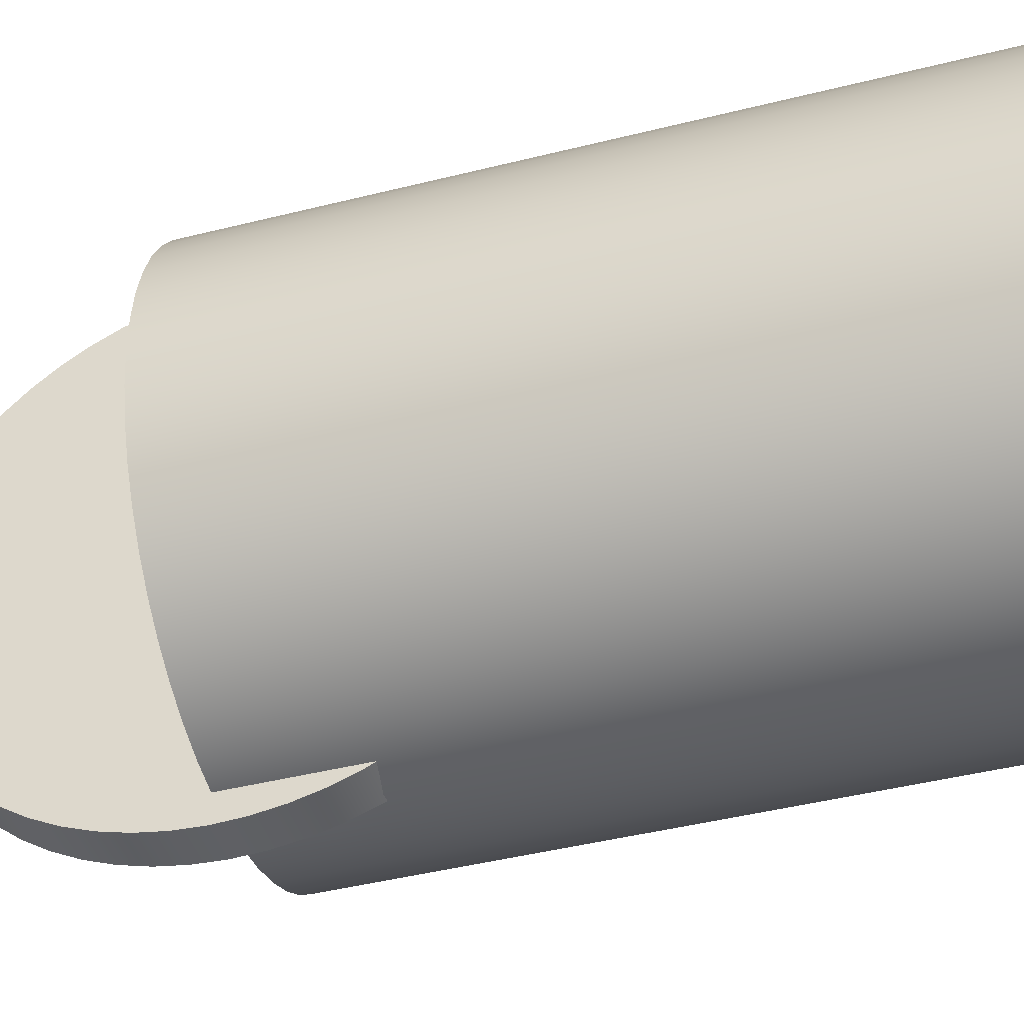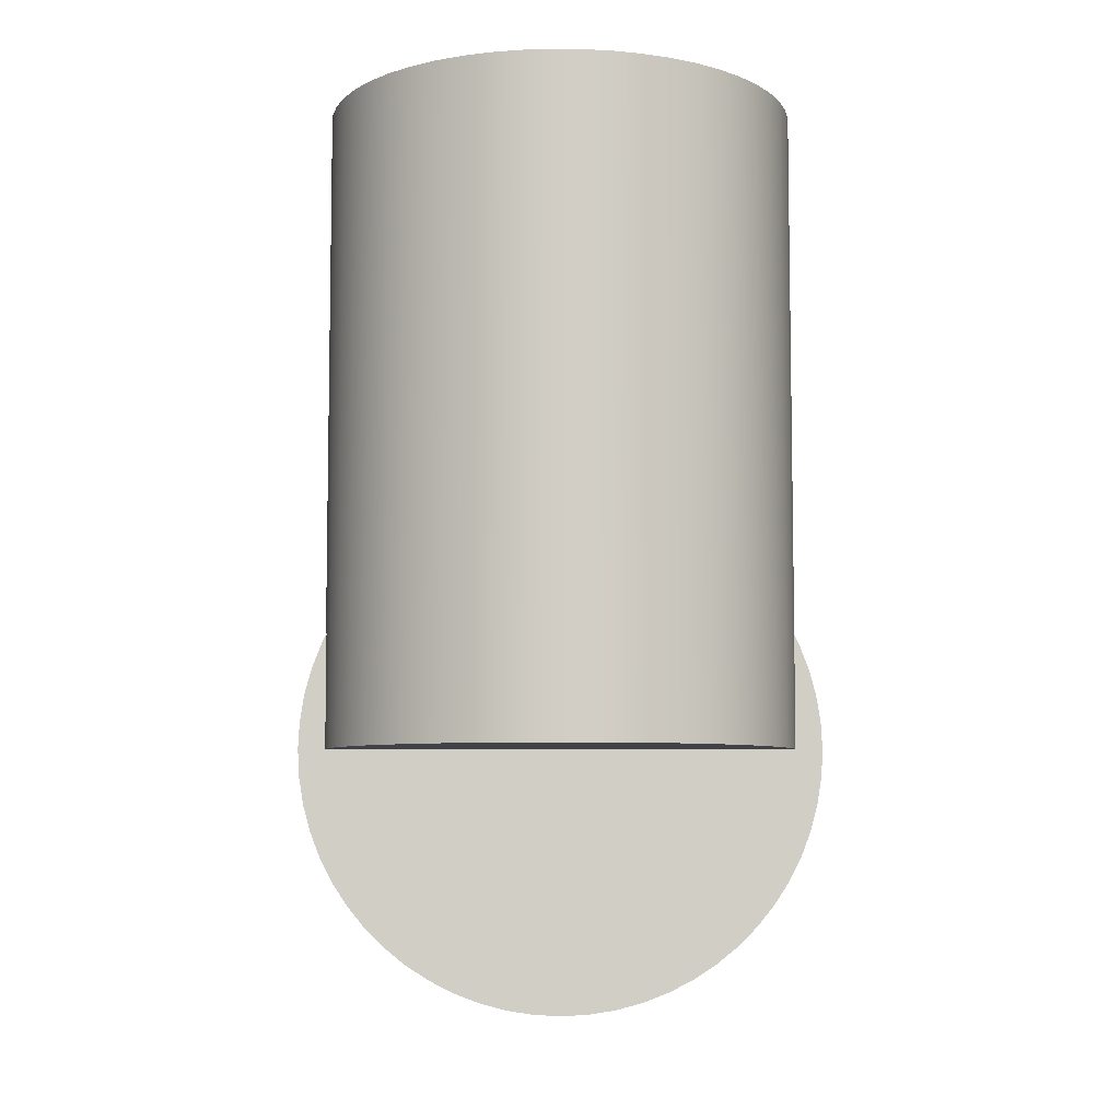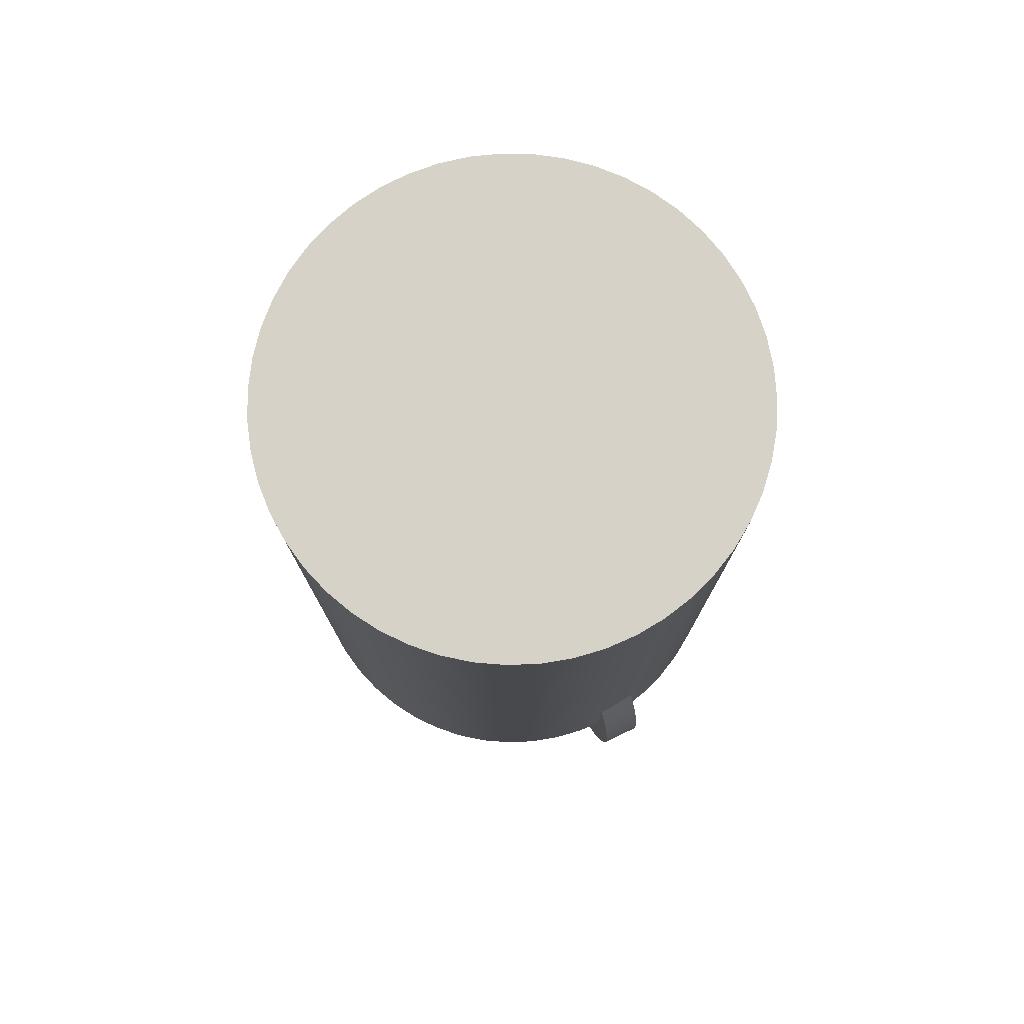
<metadata>
{"format":"obj","ext":"obj","renderer":"f3d","projection":"perspective","resolution":1024,"background":"white","views":[{"elev":-43.2,"azim":106.7,"up":"+Z"},{"elev":-6.8,"azim":88.4,"up":"+Y"},{"elev":77.5,"azim":-25.4,"up":"+Y"}]}
</metadata>
<code>
v 0.254 -2.126e-16 1.736
v 0.254 0.1815 1.727
v 0.254 0.361 1.698
v 0.254 0.5365 1.651
v 0.254 0.7061 1.586
v 0.254 0.868 1.503
v 0.254 1.02 1.405
v 0.254 1.162 1.29
v 0.254 1.29 1.162
v 0.254 1.405 1.02
v 0.254 1.503 0.868
v 0.254 1.586 0.7061
v 0.254 1.651 0.5365
v 0.254 1.698 0.361
v 0.254 1.727 0.1815
v 0.254 1.736 -1.063e-16
v 0.254 1.727 -0.1815
v 0.254 1.698 -0.361
v 0.254 1.651 -0.5365
v 0.254 1.586 -0.7061
v 0.254 1.503 -0.868
v 0.254 1.405 -1.02
v 0.254 1.29 -1.162
v 0.254 1.162 -1.29
v 0.254 1.02 -1.405
v 0.254 0.868 -1.503
v 0.254 0.7061 -1.586
v 0.254 0.5365 -1.651
v 0.254 0.361 -1.698
v 0.254 0.1815 -1.727
v 0.254 0 -1.736
v 0.254 -0.1815 -1.727
v 0.254 -0.361 -1.698
v 0.254 -0.5365 -1.651
v 0.254 -0.7061 -1.586
v 0.254 -0.868 -1.503
v 0.254 -1.02 -1.405
v 0.254 -1.162 -1.29
v 0.254 -1.29 -1.162
v 0.254 -1.405 -1.02
v 0.254 -1.503 -0.868
v 0.254 -1.586 -0.7061
v 0.254 -1.651 -0.5365
v 0.254 -1.698 -0.361
v 0.254 -1.727 -0.1815
v 0.254 -1.736 -1.063e-16
v 0.254 -1.727 0.1815
v 0.254 -1.698 0.361
v 0.254 -1.651 0.5365
v 0.254 -1.586 0.7061
v 0.254 -1.503 0.868
v 0.254 -1.405 1.02
v 0.254 -1.29 1.162
v 0.254 -1.162 1.29
v 0.254 -1.02 1.405
v 0.254 -0.868 1.503
v 0.254 -0.7061 1.586
v 0.254 -0.5365 1.651
v 0.254 -0.361 1.698
v 0.254 -0.1815 1.727
v 0 -2.126e-16 1.736
v 0 -0.1815 1.727
v 0 -0.361 1.698
v 0 -0.5365 1.651
v 0 -0.7061 1.586
v 0 -0.868 1.503
v 0 -1.02 1.405
v 0 -1.162 1.29
v 0 -1.29 1.162
v 0 -1.405 1.02
v 0 -1.503 0.868
v 0 -1.586 0.7061
v 0 -1.651 0.5365
v 0 -1.698 0.361
v 0 -1.727 0.1815
v 0 -1.736 -1.063e-16
v 0 -1.727 -0.1815
v 0 -1.698 -0.361
v 0 -1.651 -0.5365
v 0 -1.586 -0.7061
v 0 -1.503 -0.868
v 0 -1.405 -1.02
v 0 -1.29 -1.162
v 0 -1.162 -1.29
v 0 -1.02 -1.405
v 0 -0.868 -1.503
v 0 -0.7061 -1.586
v 0 -0.5365 -1.651
v 0 -0.361 -1.698
v 0 -0.1815 -1.727
v 0 0 -1.736
v 0 0.1815 -1.727
v 0 0.361 -1.698
v 0 0.5365 -1.651
v 0 0.7061 -1.586
v 0 0.868 -1.503
v 0 1.02 -1.405
v 0 1.162 -1.29
v 0 1.29 -1.162
v 0 1.405 -1.02
v 0 1.503 -0.868
v 0 1.586 -0.7061
v 0 1.651 -0.5365
v 0 1.698 -0.361
v 0 1.727 -0.1815
v 0 1.736 -1.063e-16
v 0 1.727 0.1815
v 0 1.698 0.361
v 0 1.651 0.5365
v 0 1.586 0.7061
v 0 1.503 0.868
v 0 1.405 1.02
v 0 1.29 1.162
v 0 1.162 1.29
v 0 1.02 1.405
v 0 0.868 1.503
v 0 0.7061 1.586
v 0 0.5365 1.651
v 0 0.361 1.698
v 0 0.1815 1.727
v 0 -2.126e-16 1.736
v 0.254 -2.126e-16 1.736
v 0.254 -2.126e-16 1.736
v 0.254 -0.1815 1.727
v 0.254 -0.361 1.698
v 0.254 -0.5365 1.651
v 0.254 -0.7061 1.586
v 0.254 -0.868 1.503
v 0.254 -1.02 1.405
v 0.254 -1.162 1.29
v 0.254 -1.29 1.162
v 0.254 -1.405 1.02
v 0.254 -1.503 0.868
v 0.254 -1.586 0.7061
v 0.254 -1.651 0.5365
v 0.254 -1.698 0.361
v 0.254 -1.727 0.1815
v 0.254 -1.736 -1.063e-16
v 0.254 -1.727 -0.1815
v 0.254 -1.698 -0.361
v 0.254 -1.651 -0.5365
v 0.254 -1.586 -0.7061
v 0.254 -1.503 -0.868
v 0.254 -1.405 -1.02
v 0.254 -1.29 -1.162
v 0.254 -1.162 -1.29
v 0.254 -1.02 -1.405
v 0.254 -0.868 -1.503
v 0.254 -0.7061 -1.586
v 0.254 -0.5365 -1.651
v 0.254 -0.361 -1.698
v 0.254 -0.1815 -1.727
v 0.254 0 -1.736
v 0.254 0.1815 -1.727
v 0.254 0.361 -1.698
v 0.254 0.5365 -1.651
v 0.254 0.7061 -1.586
v 0.254 0.868 -1.503
v 0.254 1.02 -1.405
v 0.254 1.162 -1.29
v 0.254 1.29 -1.162
v 0.254 1.405 -1.02
v 0.254 1.503 -0.868
v 0.254 1.586 -0.7061
v 0.254 1.651 -0.5365
v 0.254 1.698 -0.361
v 0.254 1.727 -0.1815
v 0.254 1.736 -1.063e-16
v 0.254 1.727 0.1815
v 0.254 1.698 0.361
v 0.254 1.651 0.5365
v 0.254 1.586 0.7061
v 0.254 1.503 0.868
v 0.254 1.405 1.02
v 0.254 1.29 1.162
v 0.254 1.162 1.29
v 0.254 1.02 1.405
v 0.254 0.868 1.503
v 0.254 0.7061 1.586
v 0.254 0.5365 1.651
v 0.254 0.361 1.698
v 0.254 0.1815 1.727
v 0 -2.126e-16 1.736
v 0 0.1815 1.727
v 0 0.361 1.698
v 0 0.5365 1.651
v 0 0.7061 1.586
v 0 0.868 1.503
v 0 1.02 1.405
v 0 1.162 1.29
v 0 1.29 1.162
v 0 1.405 1.02
v 0 1.503 0.868
v 0 1.586 0.7061
v 0 1.651 0.5365
v 0 1.698 0.361
v 0 1.727 0.1815
v 0 1.736 -1.063e-16
v 0 1.727 -0.1815
v 0 1.698 -0.361
v 0 1.651 -0.5365
v 0 1.586 -0.7061
v 0 1.503 -0.868
v 0 1.405 -1.02
v 0 1.29 -1.162
v 0 1.162 -1.29
v 0 1.02 -1.405
v 0 0.868 -1.503
v 0 0.7061 -1.586
v 0 0.5365 -1.651
v 0 0.361 -1.698
v 0 0.1815 -1.727
v 0 0 -1.736
v 0 -0.1815 -1.727
v 0 -0.361 -1.698
v 0 -0.5365 -1.651
v 0 -0.7061 -1.586
v 0 -0.868 -1.503
v 0 -1.02 -1.405
v 0 -1.162 -1.29
v 0 -1.29 -1.162
v 0 -1.405 -1.02
v 0 -1.503 -0.868
v 0 -1.586 -0.7061
v 0 -1.651 -0.5365
v 0 -1.698 -0.361
v 0 -1.727 -0.1815
v 0 -1.736 -1.063e-16
v 0 -1.727 0.1815
v 0 -1.698 0.361
v 0 -1.651 0.5365
v 0 -1.586 0.7061
v 0 -1.503 0.868
v 0 -1.405 1.02
v 0 -1.29 1.162
v 0 -1.162 1.29
v 0 -1.02 1.405
v 0 -0.868 1.503
v 0 -0.7061 1.586
v 0 -0.5365 1.651
v 0 -0.361 1.698
v 0 -0.1815 1.727
v -1.579 4.318 1.933e-16
v -1.567 4.318 -0.194
v -1.531 4.318 -0.385
v -1.472 4.318 -0.5703
v -1.391 4.318 -0.7468
v -1.288 4.318 -0.9121
v -1.167 4.318 -1.064
v -1.027 4.318 -1.199
v -0.872 4.318 -1.316
v -0.7036 4.318 -1.413
v -0.5247 4.318 -1.489
v -0.3377 4.318 -1.542
v -0.1457 4.318 -1.572
v 0.04861 4.318 -1.578
v 0.2421 4.318 -1.56
v 0.432 4.318 -1.518
v 0.6153 4.318 -1.454
v 0.7893 4.318 -1.367
v 0.9513 4.318 -1.26
v 1.099 4.318 -1.133
v 1.23 4.318 -0.9897
v 1.342 4.318 -0.831
v 1.434 4.318 -0.6598
v 1.504 4.318 -0.4786
v 1.552 4.318 -0.2901
v 1.576 4.318 -0.09718
v 1.576 4.318 0.09718
v 1.552 4.318 0.2901
v 1.504 4.318 0.4786
v 1.434 4.318 0.6598
v 1.342 4.318 0.831
v 1.23 4.318 0.9897
v 1.099 4.318 1.133
v 0.9513 4.318 1.26
v 0.7893 4.318 1.367
v 0.6153 4.318 1.454
v 0.432 4.318 1.518
v 0.2421 4.318 1.56
v 0.04861 4.318 1.578
v -0.1457 4.318 1.572
v -0.3377 4.318 1.542
v -0.5247 4.318 1.489
v -0.7036 4.318 1.413
v -0.872 4.318 1.316
v -1.027 4.318 1.199
v -1.167 4.318 1.064
v -1.288 4.318 0.9121
v -1.391 4.318 0.7468
v -1.472 4.318 0.5703
v -1.531 4.318 0.385
v -1.567 4.318 0.194
v -1.579 0 1.933e-16
v -1.567 0 0.194
v -1.531 0 0.385
v -1.472 0 0.5703
v -1.391 0 0.7468
v -1.288 0 0.9121
v -1.167 0 1.064
v -1.027 0 1.199
v -0.872 0 1.316
v -0.7036 0 1.413
v -0.5247 0 1.489
v -0.3377 0 1.542
v -0.1457 0 1.572
v 0.04861 0 1.578
v 0.2421 0 1.56
v 0.432 0 1.518
v 0.6153 0 1.454
v 0.7893 0 1.367
v 0.9513 0 1.26
v 1.099 0 1.133
v 1.23 0 0.9897
v 1.342 0 0.831
v 1.434 0 0.6598
v 1.504 0 0.4786
v 1.552 0 0.2901
v 1.576 0 0.09718
v 1.576 0 -0.09718
v 1.552 0 -0.2901
v 1.504 0 -0.4786
v 1.434 0 -0.6598
v 1.342 0 -0.831
v 1.23 0 -0.9897
v 1.099 0 -1.133
v 0.9513 0 -1.26
v 0.7893 0 -1.367
v 0.6153 0 -1.454
v 0.432 0 -1.518
v 0.2421 0 -1.56
v 0.04861 0 -1.578
v -0.1457 0 -1.572
v -0.3377 0 -1.542
v -0.5247 0 -1.489
v -0.7036 0 -1.413
v -0.872 0 -1.316
v -1.027 0 -1.199
v -1.167 0 -1.064
v -1.288 0 -0.9121
v -1.391 0 -0.7468
v -1.472 0 -0.5703
v -1.531 0 -0.385
v -1.567 0 -0.194
v -1.579 0 1.933e-16
v -1.579 4.318 1.933e-16
v -1.579 4.318 1.933e-16
v -1.567 4.318 0.194
v -1.531 4.318 0.385
v -1.472 4.318 0.5703
v -1.391 4.318 0.7468
v -1.288 4.318 0.9121
v -1.167 4.318 1.064
v -1.027 4.318 1.199
v -0.872 4.318 1.316
v -0.7036 4.318 1.413
v -0.5247 4.318 1.489
v -0.3377 4.318 1.542
v -0.1457 4.318 1.572
v 0.04861 4.318 1.578
v 0.2421 4.318 1.56
v 0.432 4.318 1.518
v 0.6153 4.318 1.454
v 0.7893 4.318 1.367
v 0.9513 4.318 1.26
v 1.099 4.318 1.133
v 1.23 4.318 0.9897
v 1.342 4.318 0.831
v 1.434 4.318 0.6598
v 1.504 4.318 0.4786
v 1.552 4.318 0.2901
v 1.576 4.318 0.09718
v 1.576 4.318 -0.09718
v 1.552 4.318 -0.2901
v 1.504 4.318 -0.4786
v 1.434 4.318 -0.6598
v 1.342 4.318 -0.831
v 1.23 4.318 -0.9897
v 1.099 4.318 -1.133
v 0.9513 4.318 -1.26
v 0.7893 4.318 -1.367
v 0.6153 4.318 -1.454
v 0.432 4.318 -1.518
v 0.2421 4.318 -1.56
v 0.04861 4.318 -1.578
v -0.1457 4.318 -1.572
v -0.3377 4.318 -1.542
v -0.5247 4.318 -1.489
v -0.7036 4.318 -1.413
v -0.872 4.318 -1.316
v -1.027 4.318 -1.199
v -1.167 4.318 -1.064
v -1.288 4.318 -0.9121
v -1.391 4.318 -0.7468
v -1.472 4.318 -0.5703
v -1.531 4.318 -0.385
v -1.567 4.318 -0.194
v -1.579 0 1.933e-16
v -1.567 0 -0.194
v -1.531 0 -0.385
v -1.472 0 -0.5703
v -1.391 0 -0.7468
v -1.288 0 -0.9121
v -1.167 0 -1.064
v -1.027 0 -1.199
v -0.872 0 -1.316
v -0.7036 0 -1.413
v -0.5247 0 -1.489
v -0.3377 0 -1.542
v -0.1457 0 -1.572
v 0.04861 0 -1.578
v 0.2421 0 -1.56
v 0.432 0 -1.518
v 0.6153 0 -1.454
v 0.7893 0 -1.367
v 0.9513 0 -1.26
v 1.099 0 -1.133
v 1.23 0 -0.9897
v 1.342 0 -0.831
v 1.434 0 -0.6598
v 1.504 0 -0.4786
v 1.552 0 -0.2901
v 1.576 0 -0.09718
v 1.576 0 0.09718
v 1.552 0 0.2901
v 1.504 0 0.4786
v 1.434 0 0.6598
v 1.342 0 0.831
v 1.23 0 0.9897
v 1.099 0 1.133
v 0.9513 0 1.26
v 0.7893 0 1.367
v 0.6153 0 1.454
v 0.432 0 1.518
v 0.2421 0 1.56
v 0.04861 0 1.578
v -0.1457 0 1.572
v -0.3377 0 1.542
v -0.5247 0 1.489
v -0.7036 0 1.413
v -0.872 0 1.316
v -1.027 0 1.199
v -1.167 0 1.064
v -1.288 0 0.9121
v -1.391 0 0.7468
v -1.472 0 0.5703
v -1.531 0 0.385
v -1.567 0 0.194
g ea4f0c9e-e369-11ea-a5f5-54bf646e7e1f
f 2 120 1
f 1 120 121
f 122 61 60
f 60 61 62
f 60 62 59
f 59 62 63
f 59 63 58
f 58 63 64
f 58 64 57
f 57 64 65
f 57 65 56
f 56 65 66
f 56 66 55
f 55 66 67
f 55 67 54
f 54 67 68
f 54 68 53
f 53 68 69
f 53 69 52
f 52 69 70
f 52 70 51
f 51 70 71
f 51 71 50
f 50 71 72
f 50 72 49
f 49 72 73
f 49 73 48
f 48 73 74
f 48 74 47
f 47 74 75
f 47 75 46
f 46 75 76
f 46 76 45
f 45 76 77
f 45 77 44
f 44 77 78
f 44 78 43
f 43 78 79
f 43 79 42
f 42 79 80
f 42 80 41
f 41 80 81
f 41 81 40
f 40 81 82
f 40 82 39
f 39 82 83
f 39 83 38
f 38 83 84
f 38 84 37
f 37 84 85
f 37 85 36
f 36 85 86
f 36 86 35
f 35 86 87
f 35 87 34
f 34 87 88
f 34 88 33
f 33 88 89
f 33 89 32
f 32 89 90
f 32 90 31
f 31 90 91
f 31 91 30
f 30 91 92
f 30 92 29
f 29 92 93
f 29 93 28
f 28 93 94
f 28 94 27
f 27 94 95
f 27 95 26
f 26 95 96
f 26 96 25
f 25 96 97
f 25 97 24
f 24 97 98
f 24 98 23
f 23 98 99
f 23 99 22
f 22 99 100
f 22 100 21
f 21 100 101
f 21 101 20
f 20 101 102
f 20 102 19
f 19 102 103
f 19 103 18
f 18 103 104
f 18 104 17
f 17 104 105
f 17 105 16
f 16 105 106
f 16 106 15
f 15 106 107
f 15 107 14
f 14 107 108
f 14 108 13
f 13 108 109
f 13 109 12
f 12 109 110
f 12 110 11
f 11 110 111
f 11 111 10
f 10 111 112
f 10 112 9
f 9 112 113
f 9 113 8
f 8 113 114
f 8 114 7
f 7 114 115
f 7 115 6
f 6 115 116
f 6 116 5
f 5 116 117
f 5 117 4
f 4 117 118
f 4 118 3
f 3 118 119
f 3 119 2
f 2 119 120
g ea4f33b0-e369-11ea-92b1-54bf646e7e1f
f 124 152 123
f 123 152 153
f 123 153 182
f 182 153 154
f 182 154 181
f 181 154 155
f 181 155 180
f 180 155 156
f 180 156 179
f 179 156 157
f 179 157 178
f 178 157 158
f 178 158 177
f 177 158 159
f 177 159 176
f 176 159 160
f 176 160 175
f 175 160 161
f 175 161 174
f 174 161 162
f 174 162 173
f 173 162 163
f 173 163 172
f 172 163 164
f 172 164 171
f 171 164 165
f 171 165 170
f 170 165 166
f 170 166 169
f 169 166 167
f 169 167 168
f 152 124 151
f 151 124 125
f 151 125 150
f 150 125 126
f 150 126 149
f 149 126 127
f 149 127 148
f 148 127 128
f 148 128 147
f 147 128 129
f 147 129 146
f 146 129 130
f 146 130 145
f 145 130 131
f 145 131 144
f 144 131 132
f 144 132 143
f 143 132 133
f 143 133 142
f 142 133 134
f 142 134 141
f 141 134 135
f 141 135 140
f 140 135 136
f 140 136 139
f 139 136 137
f 139 137 138
g ea4f33b1-e369-11ea-9060-54bf646e7e1f
f 184 212 183
f 183 212 213
f 183 213 242
f 242 213 214
f 242 214 241
f 241 214 215
f 241 215 240
f 240 215 216
f 240 216 239
f 239 216 217
f 239 217 238
f 238 217 218
f 238 218 237
f 237 218 219
f 237 219 236
f 236 219 220
f 236 220 235
f 235 220 221
f 235 221 234
f 234 221 222
f 234 222 233
f 233 222 223
f 233 223 232
f 232 223 224
f 232 224 231
f 231 224 225
f 231 225 230
f 230 225 226
f 230 226 229
f 229 226 227
f 229 227 228
f 212 184 211
f 211 184 185
f 211 185 210
f 210 185 186
f 210 186 209
f 209 186 187
f 209 187 208
f 208 187 188
f 208 188 207
f 207 188 189
f 207 189 206
f 206 189 190
f 206 190 205
f 205 190 191
f 205 191 204
f 204 191 192
f 204 192 203
f 203 192 193
f 203 193 202
f 202 193 194
f 202 194 201
f 201 194 195
f 201 195 200
f 200 195 196
f 200 196 199
f 199 196 197
f 199 197 198
g ea7448ba-e369-11ea-b7ec-54bf646e7e1f
f 244 344 243
f 243 344 345
f 346 294 293
f 293 294 295
f 293 295 292
f 292 295 296
f 292 296 291
f 291 296 297
f 291 297 290
f 290 297 298
f 290 298 289
f 289 298 299
f 289 299 288
f 288 299 300
f 288 300 287
f 287 300 301
f 287 301 286
f 286 301 302
f 286 302 285
f 285 302 303
f 285 303 284
f 284 303 304
f 284 304 283
f 283 304 305
f 283 305 282
f 282 305 306
f 282 306 281
f 281 306 307
f 281 307 280
f 280 307 308
f 280 308 279
f 279 308 309
f 279 309 278
f 278 309 310
f 278 310 277
f 277 310 311
f 277 311 276
f 276 311 312
f 276 312 275
f 275 312 313
f 275 313 274
f 274 313 314
f 274 314 273
f 273 314 315
f 273 315 272
f 272 315 316
f 272 316 271
f 271 316 317
f 271 317 270
f 270 317 318
f 270 318 269
f 269 318 319
f 269 319 268
f 268 319 320
f 268 320 267
f 267 320 321
f 267 321 266
f 266 321 322
f 266 322 265
f 265 322 323
f 265 323 264
f 264 323 324
f 264 324 263
f 263 324 325
f 263 325 262
f 262 325 326
f 262 326 261
f 261 326 327
f 261 327 260
f 260 327 328
f 260 328 259
f 259 328 329
f 259 329 258
f 258 329 330
f 258 330 257
f 257 330 331
f 257 331 256
f 256 331 332
f 256 332 255
f 255 332 333
f 255 333 254
f 254 333 334
f 254 334 253
f 253 334 335
f 253 335 252
f 252 335 336
f 252 336 251
f 251 336 337
f 251 337 250
f 250 337 338
f 250 338 249
f 249 338 339
f 249 339 248
f 248 339 340
f 248 340 247
f 247 340 341
f 247 341 246
f 246 341 342
f 246 342 245
f 245 342 343
f 245 343 244
f 244 343 344
g ea746fd4-e369-11ea-a9f4-54bf646e7e1f
f 347 348 397
f 397 348 396
f 396 348 349
f 396 349 395
f 395 349 394
f 394 349 393
f 393 349 392
f 392 349 391
f 391 349 390
f 390 349 389
f 389 349 388
f 388 349 387
f 387 349 386
f 386 349 385
f 385 349 384
f 384 349 383
f 383 349 382
f 382 349 381
f 381 349 380
f 380 349 379
f 379 349 378
f 378 349 377
f 377 349 376
f 376 349 375
f 375 349 374
f 374 349 373
f 373 349 372
f 372 349 371
f 371 349 370
f 370 349 350
f 370 350 369
f 369 350 351
f 369 351 368
f 368 351 352
f 368 352 367
f 367 352 353
f 367 353 366
f 366 353 354
f 366 354 365
f 365 354 355
f 365 355 364
f 364 355 356
f 364 356 363
f 363 356 357
f 363 357 362
f 362 357 358
f 362 358 361
f 361 358 359
f 361 359 360
g ea7496e2-e369-11ea-9f00-54bf646e7e1f
f 398 399 448
f 448 399 400
f 448 400 447
f 447 400 401
f 447 401 402
f 402 403 447
f 447 403 404
f 447 404 405
f 405 406 447
f 447 406 407
f 447 407 408
f 408 409 447
f 447 409 410
f 447 410 411
f 411 412 447
f 447 412 413
f 447 413 414
f 414 415 447
f 447 415 416
f 447 416 417
f 417 418 447
f 447 418 419
f 447 419 420
f 420 421 447
f 447 421 422
f 447 422 423
f 423 424 447
f 447 424 425
f 447 425 426
f 447 426 446
f 446 426 427
f 446 427 445
f 445 427 428
f 445 428 444
f 444 428 429
f 444 429 443
f 443 429 430
f 443 430 442
f 442 430 431
f 442 431 441
f 441 431 432
f 441 432 440
f 440 432 433
f 440 433 439
f 439 433 434
f 439 434 438
f 438 434 435
f 438 435 437
f 437 435 436

</code>
